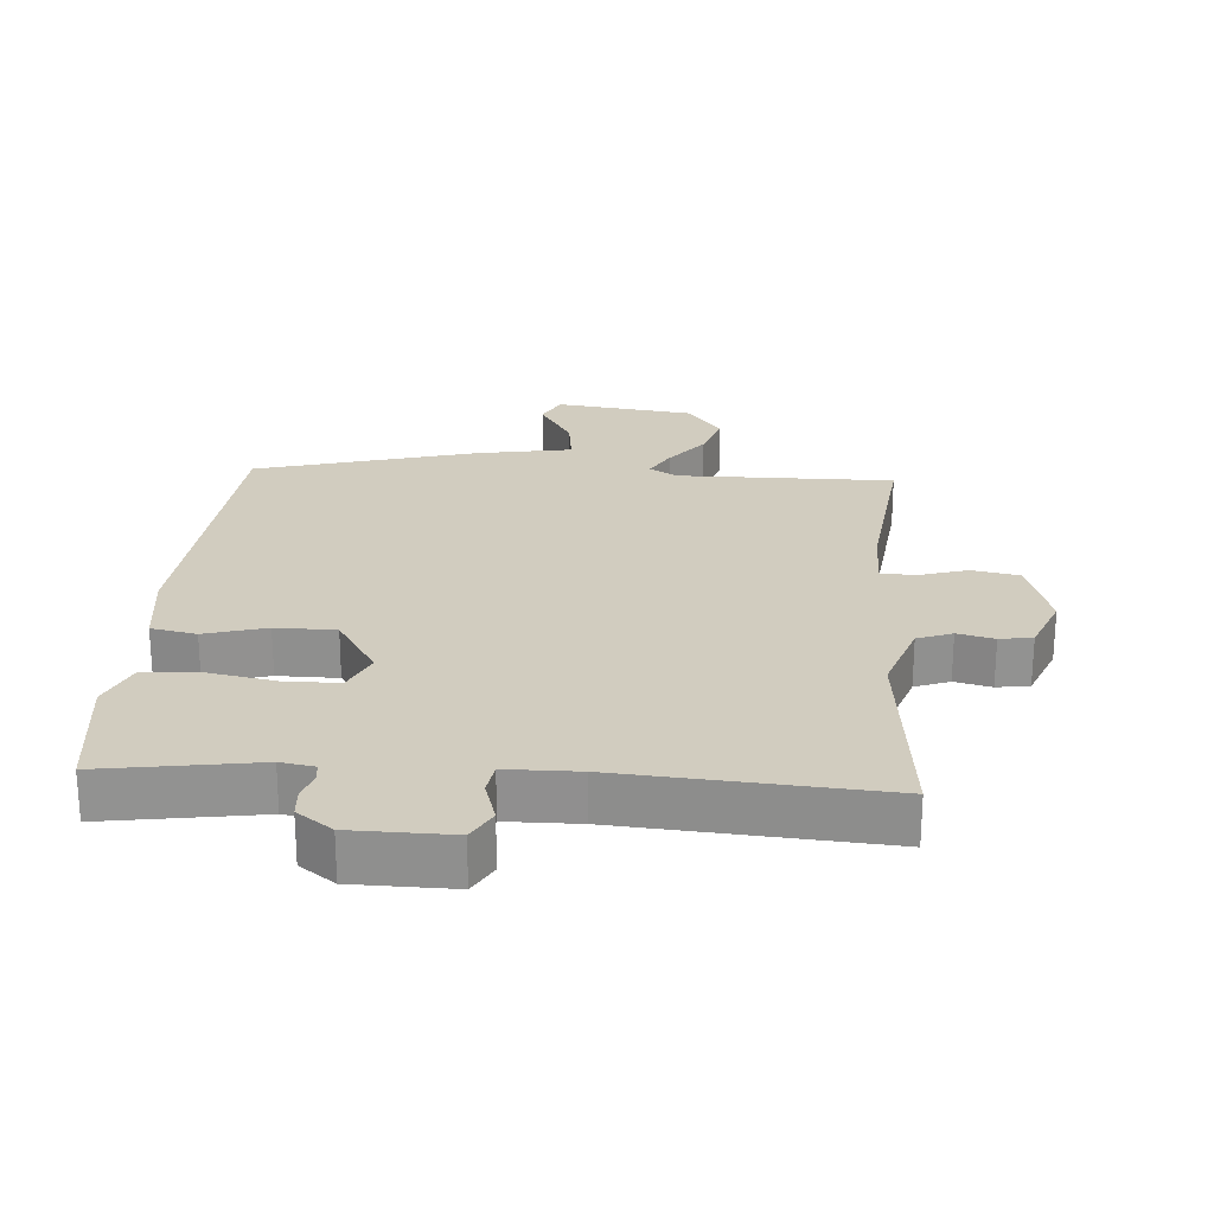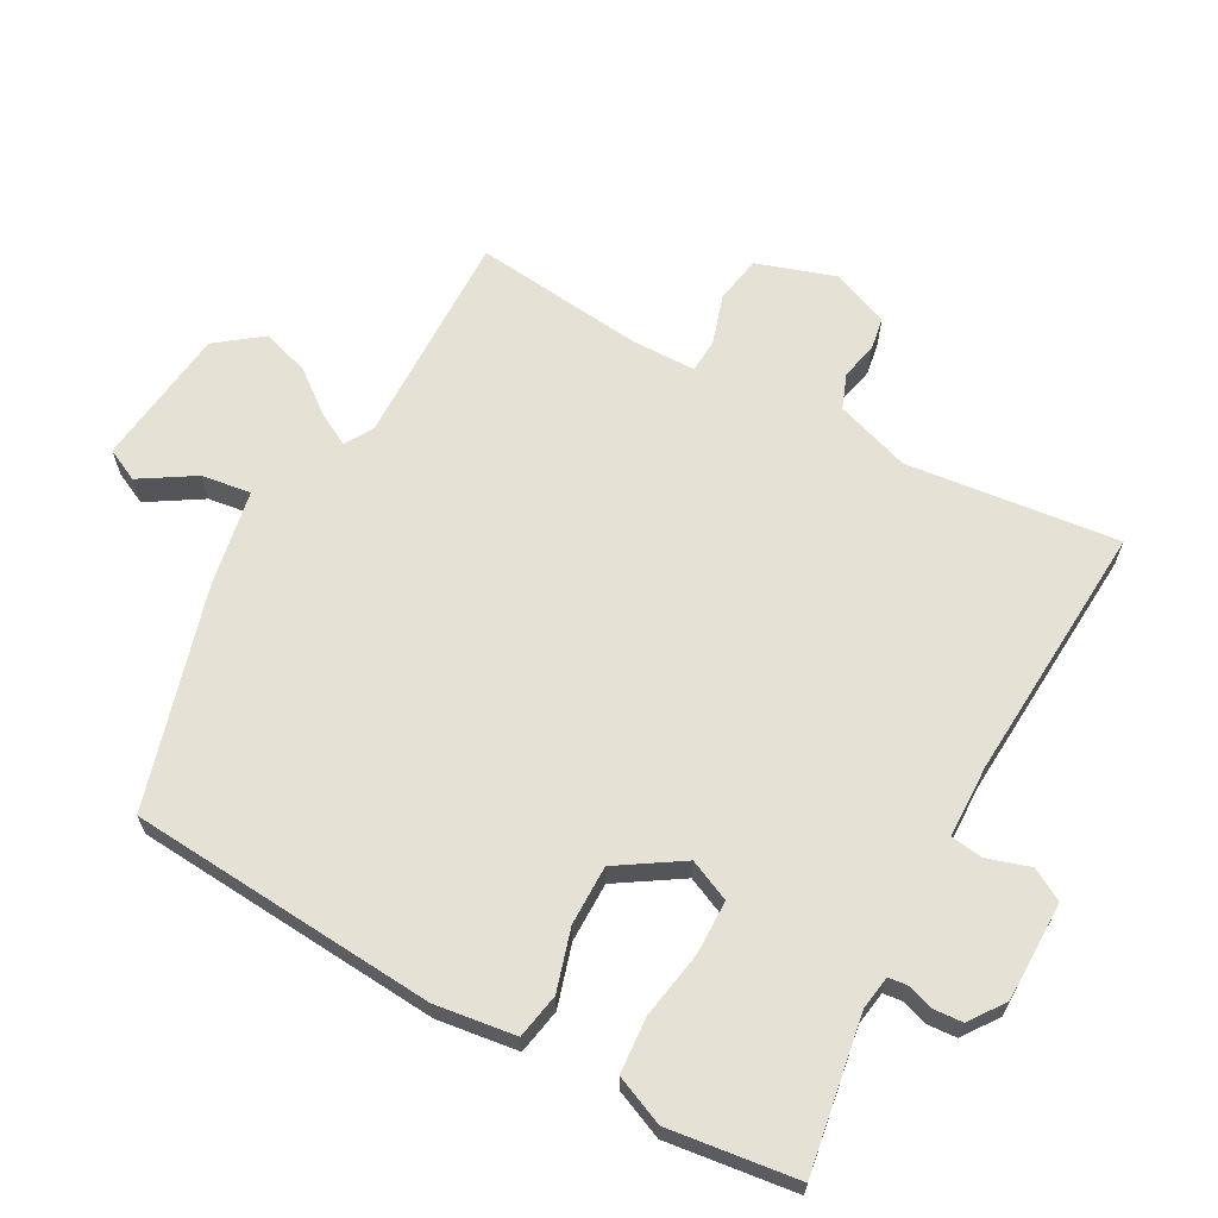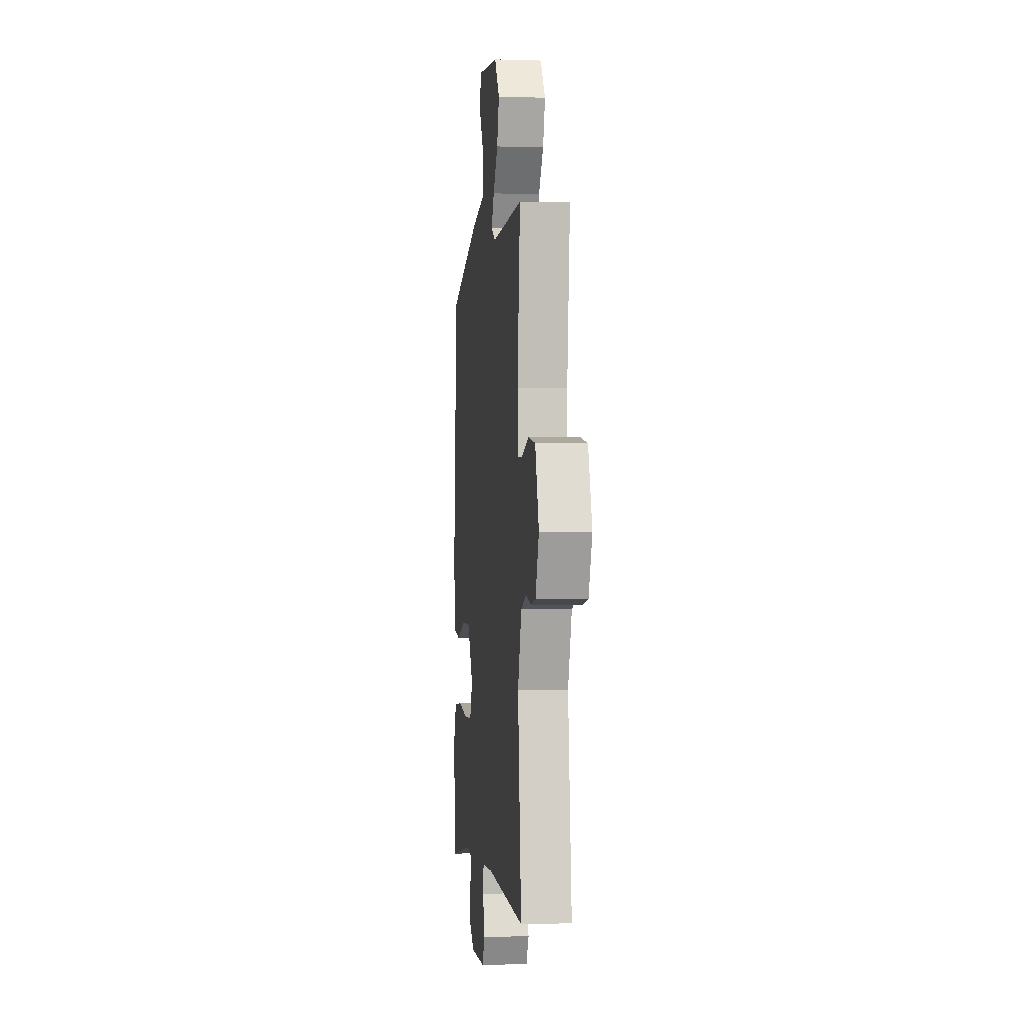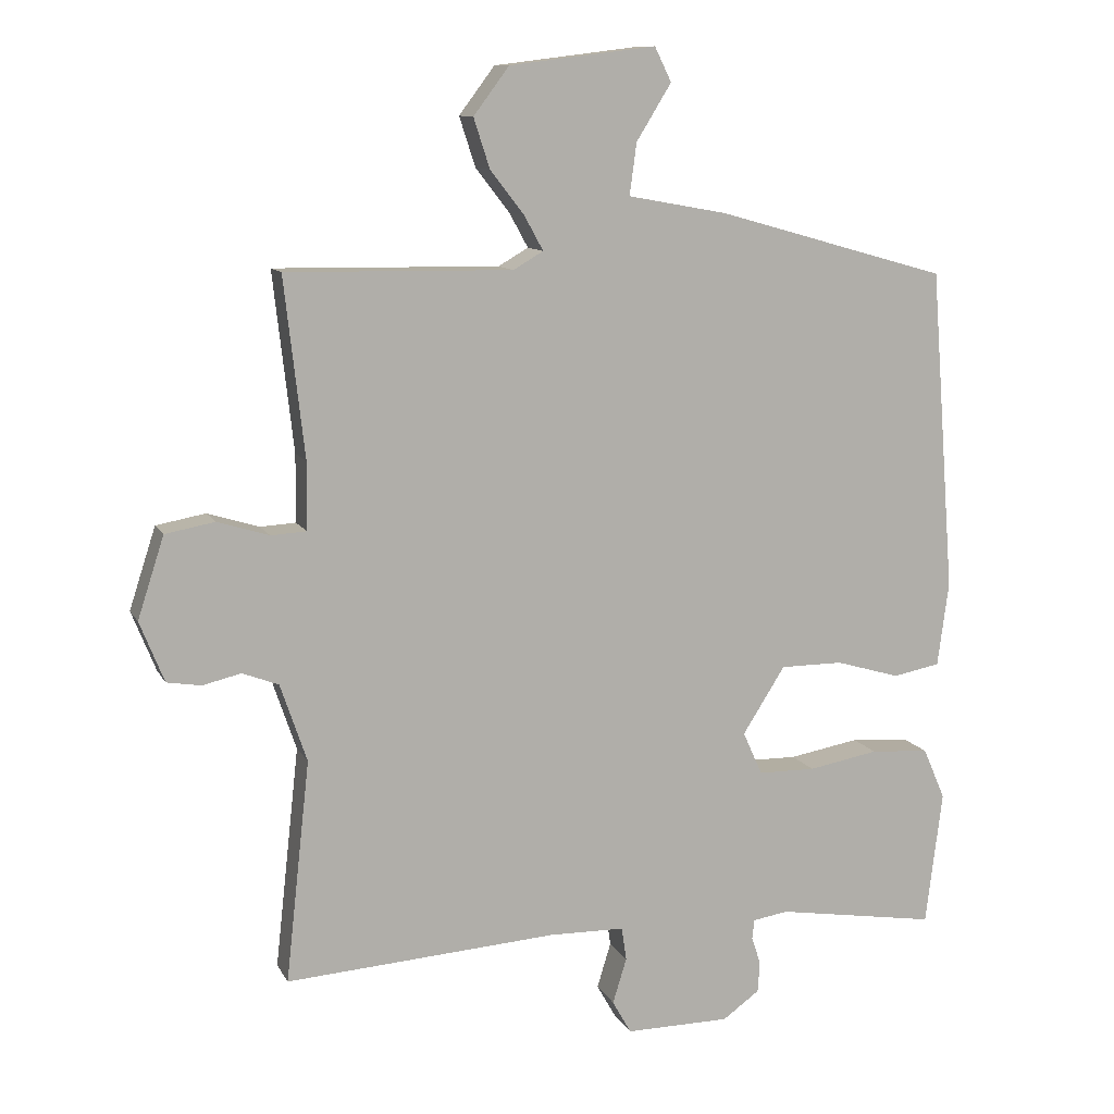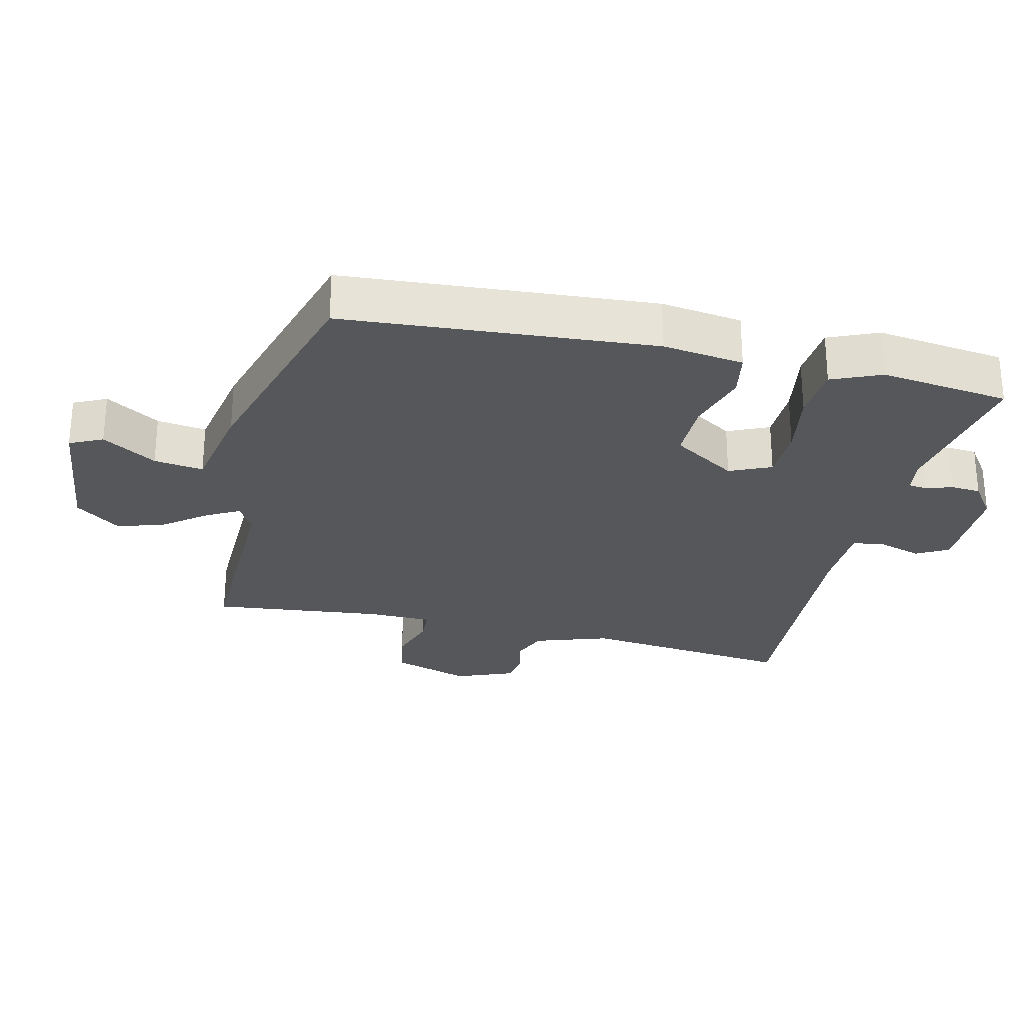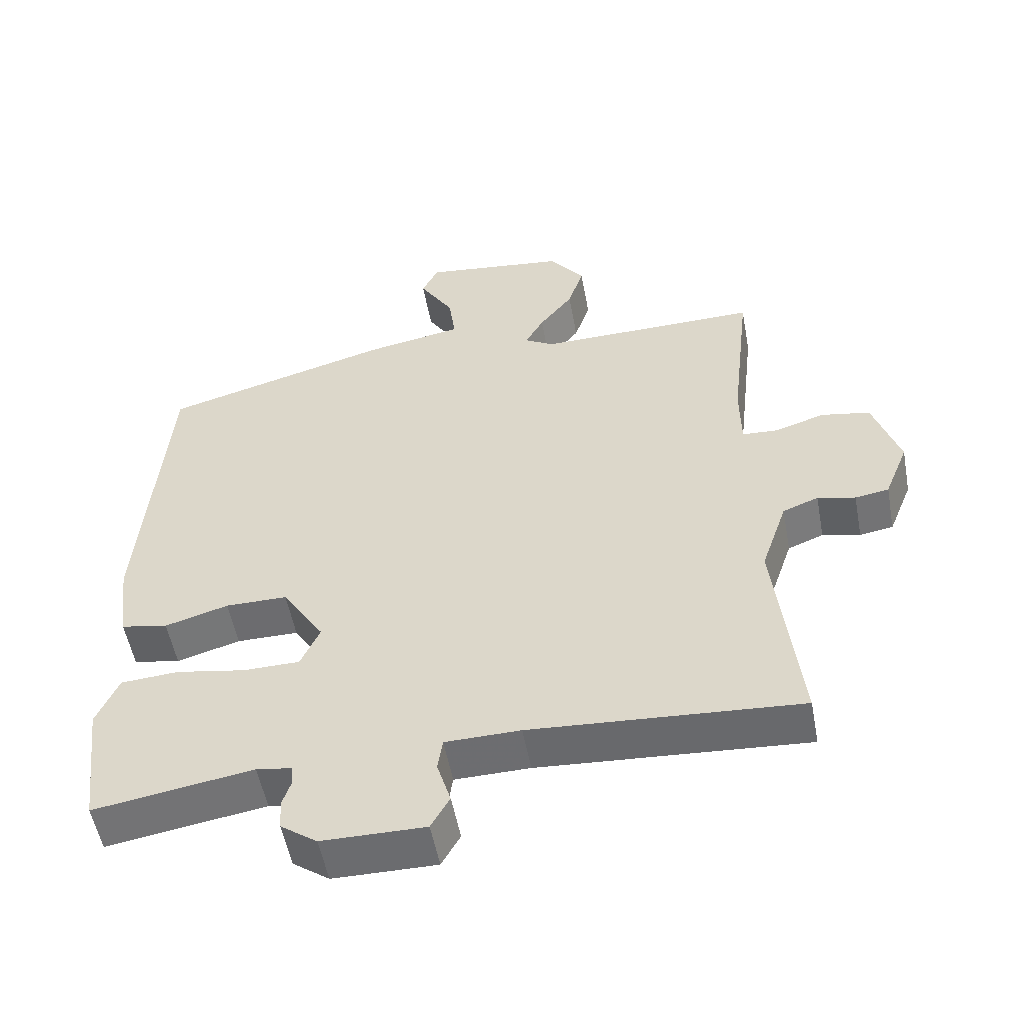
<metadata>
{"format":"obj","ext":"obj","renderer":"f3d","projection":"perspective","resolution":1024,"background":"white","views":[{"elev":24.1,"azim":-175.6,"up":"+Y"},{"elev":65.1,"azim":118.5,"up":"+Y"},{"elev":-1.9,"azim":-96.6,"up":"+Z"},{"elev":10.9,"azim":-18.2,"up":"+Z"},{"elev":-27.2,"azim":76.5,"up":"+Y"},{"elev":-53.8,"azim":-169.5,"up":"+Z"}]}
</metadata>
<code>
v 0.489 0.07 -0.554
v 0.258 0.07 -0.517
v 0.207 0.07 -0.525
v 0.204 0.07 -0.553
v 0.217 0.07 -0.593
v 0.214 0.07 -0.637
v 0.161 0.07 -0.675
v 0.011 0.07 -0.676
v -0.016 0.07 -0.628
v 0.004 0.07 -0.563
v -0.003 0.07 -0.515
v -0.112 0.07 -0.513
v -0.502 0.07 -0.539
v -0.467 0.07 -0.221
v -0.505 0.07 -0.109
v -0.557 0.07 -0.089
v -0.612 0.07 -0.102
v -0.661 0.07 -0.094
v -0.696 0.07 -0.007
v -0.658 0.07 0.11
v -0.587 0.07 0.123
v -0.513 0.07 0.1
v -0.462 0.07 0.103
v -0.461 0.07 0.2
v -0.49 0.07 0.456
v -0.166 0.07 0.451
v -0.123 0.07 0.476
v -0.15 0.07 0.525
v -0.199 0.07 0.588
v -0.222 0.07 0.659
v -0.171 0.07 0.727
v 0.039 0.07 0.753
v 0.063 0.07 0.704
v 0.013 0.07 0.623
v 0.003 0.07 0.549
v 0.146 0.07 0.523
v 0.477 0.07 0.43
v 0.513 0.07 -0.033
v 0.497 0.07 -0.154
v 0.429 0.07 -0.167
v 0.337 0.07 -0.14
v 0.247 0.07 -0.14
v 0.186 0.07 -0.236
v 0.214 0.07 -0.298
v 0.296 0.07 -0.299
v 0.397 0.07 -0.281
v 0.481 0.07 -0.287
v 0.513 0.07 -0.361
v 0.489 0 -0.554
v 0.258 0 -0.517
v 0.207 0 -0.525
v 0.204 0 -0.553
v 0.217 0 -0.593
v 0.214 0 -0.637
v 0.161 0 -0.675
v 0.011 0 -0.676
v -0.016 0 -0.628
v 0.004 0 -0.563
v -0.003 0 -0.515
v -0.112 0 -0.513
v -0.502 0 -0.539
v -0.467 0 -0.221
v -0.505 0 -0.109
v -0.557 0 -0.089
v -0.612 0 -0.102
v -0.661 0 -0.094
v -0.696 0 -0.007
v -0.658 0 0.11
v -0.587 0 0.123
v -0.513 0 0.1
v -0.462 0 0.103
v -0.461 0 0.2
v -0.49 0 0.456
v -0.166 0 0.451
v -0.123 0 0.476
v -0.15 0 0.525
v -0.199 0 0.588
v -0.222 0 0.659
v -0.171 0 0.727
v 0.039 0 0.753
v 0.063 0 0.704
v 0.013 0 0.623
v 0.003 0 0.549
v 0.146 0 0.523
v 0.477 0 0.43
v 0.513 0 -0.033
v 0.497 0 -0.154
v 0.429 0 -0.167
v 0.337 0 -0.14
v 0.247 0 -0.14
v 0.186 0 -0.236
v 0.214 0 -0.298
v 0.296 0 -0.299
v 0.397 0 -0.281
v 0.481 0 -0.287
v 0.513 0 -0.361
f 45 46 47 48
f 44 45 48 1
f 38 39 40 41
f 38 41 42
f 35 36 37 38
f 35 38 42
f 31 32 33 34
f 31 34 35
f 28 29 30 31
f 27 28 31 35
f 26 27 35 42
f 24 25 26 42
f 19 20 21 22
f 19 22 23
f 16 17 18 19
f 15 16 19 23
f 14 15 23
f 12 13 14
f 11 12 14 23
f 7 8 9 10
f 7 10 11
f 4 5 6 7
f 3 4 7 11
f 2 3 11 23
f 44 1 2 23
f 23 24 42 43
f 23 43 44
f 96 95 94 93
f 49 96 93 92
f 89 88 87 86
f 90 89 86
f 86 85 84 83
f 90 86 83
f 82 81 80 79
f 83 82 79
f 79 78 77 76
f 83 79 76 75
f 90 83 75 74
f 90 74 73 72
f 70 69 68 67
f 71 70 67
f 67 66 65 64
f 71 67 64 63
f 71 63 62
f 62 61 60
f 71 62 60 59
f 58 57 56 55
f 59 58 55
f 55 54 53 52
f 59 55 52 51
f 71 59 51 50
f 71 50 49 92
f 91 90 72 71
f 92 91 71
f 1 49 50 2
f 2 50 51 3
f 3 51 52 4
f 4 52 53 5
f 5 53 54 6
f 6 54 55 7
f 7 55 56 8
f 8 56 57 9
f 9 57 58 10
f 10 58 59 11
f 11 59 60 12
f 12 60 61 13
f 13 61 62 14
f 14 62 63 15
f 15 63 64 16
f 16 64 65 17
f 17 65 66 18
f 18 66 67 19
f 19 67 68 20
f 20 68 69 21
f 21 69 70 22
f 22 70 71 23
f 23 71 72 24
f 24 72 73 25
f 25 73 74 26
f 26 74 75 27
f 27 75 76 28
f 28 76 77 29
f 29 77 78 30
f 30 78 79 31
f 31 79 80 32
f 32 80 81 33
f 33 81 82 34
f 34 82 83 35
f 35 83 84 36
f 36 84 85 37
f 37 85 86 38
f 38 86 87 39
f 39 87 88 40
f 40 88 89 41
f 41 89 90 42
f 42 90 91 43
f 43 91 92 44
f 44 92 93 45
f 45 93 94 46
f 46 94 95 47
f 47 95 96 48
f 48 96 49 1

</code>
